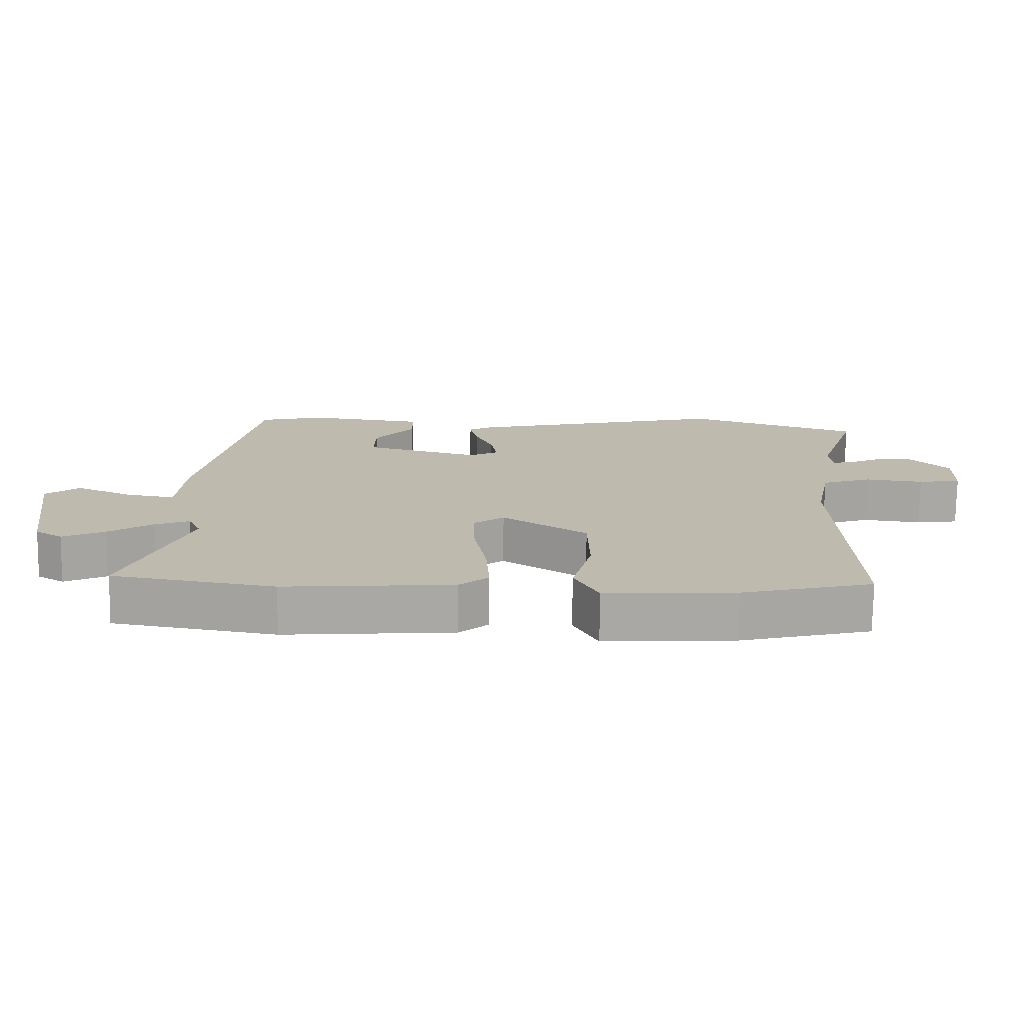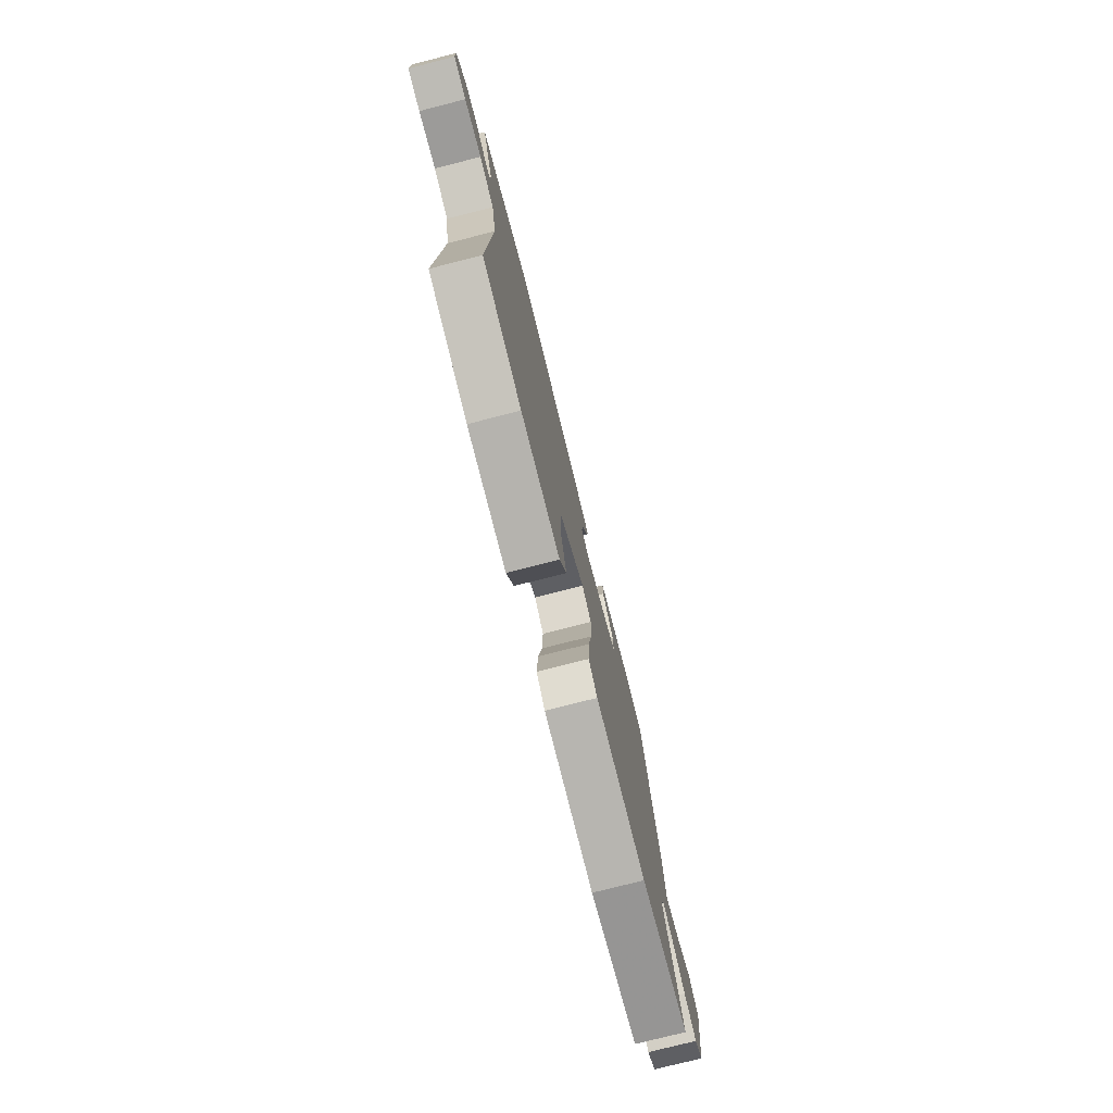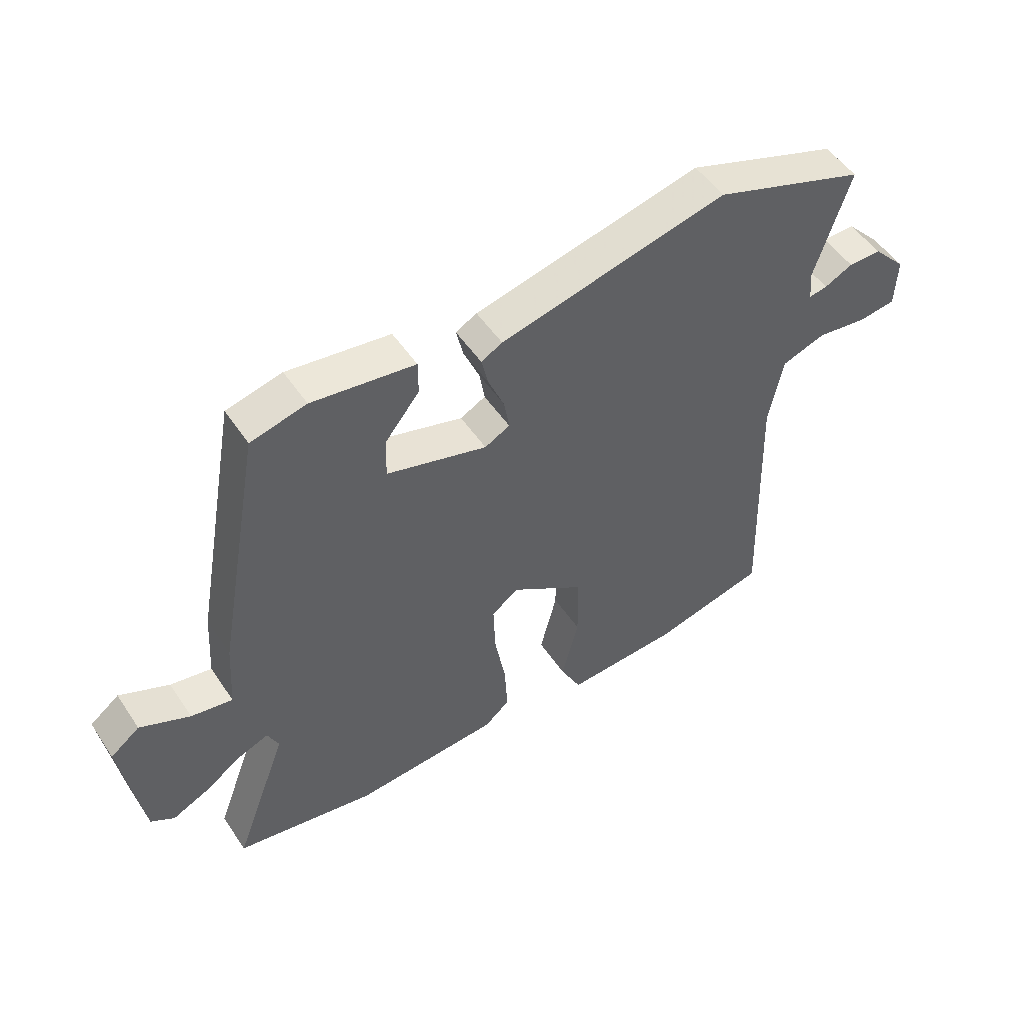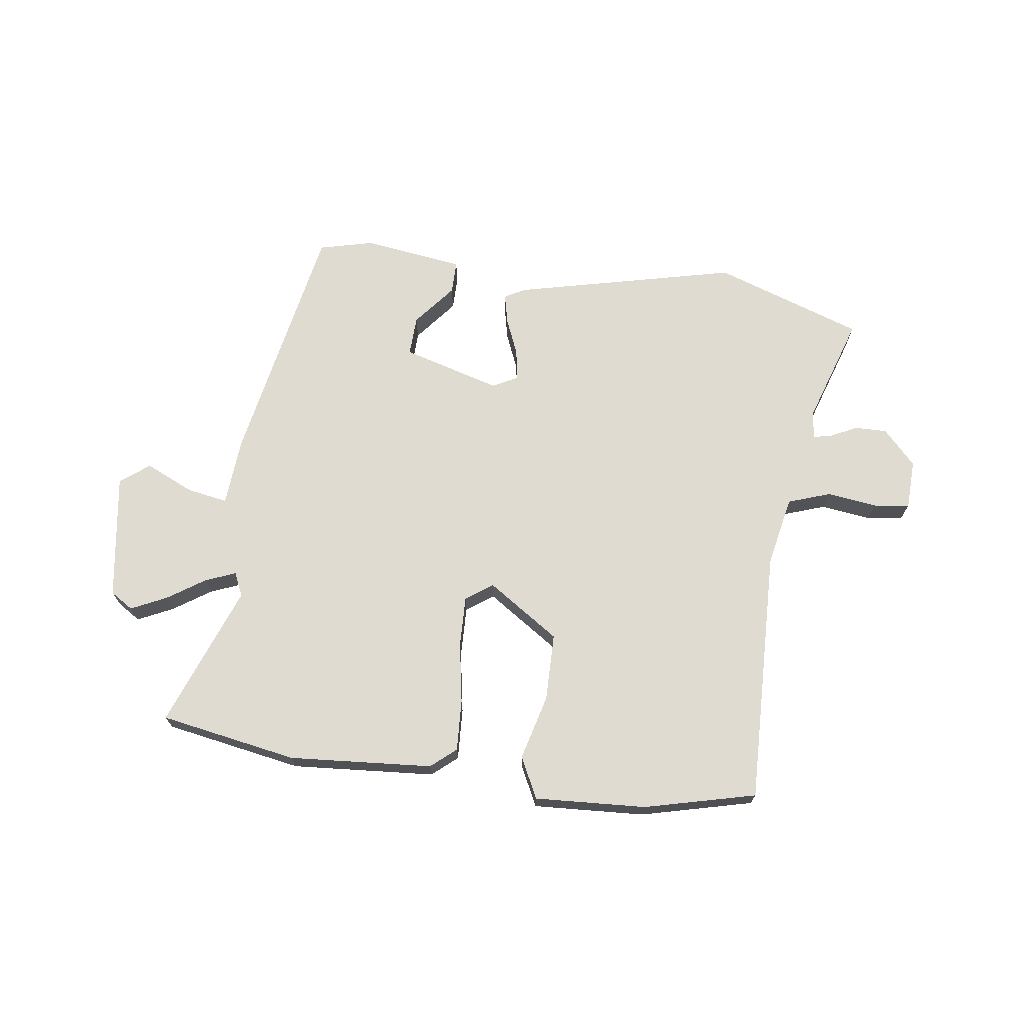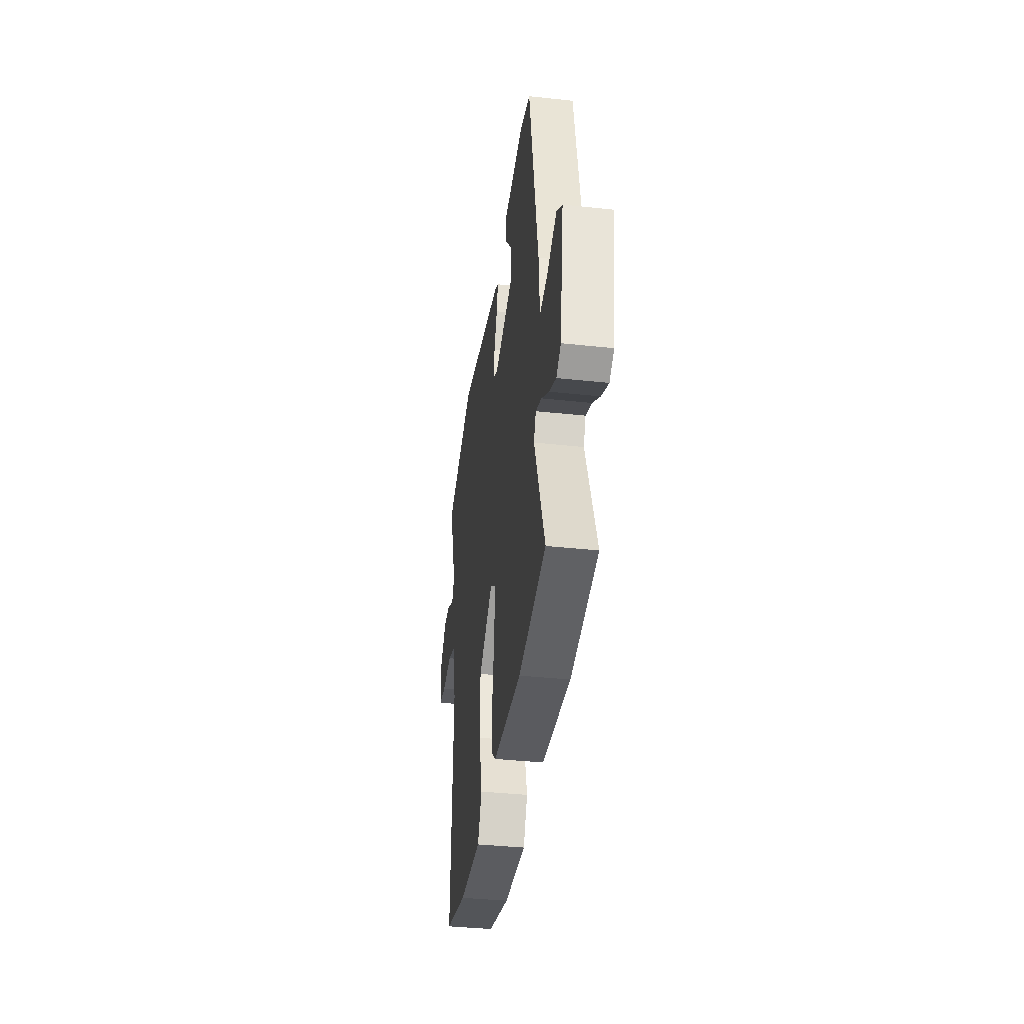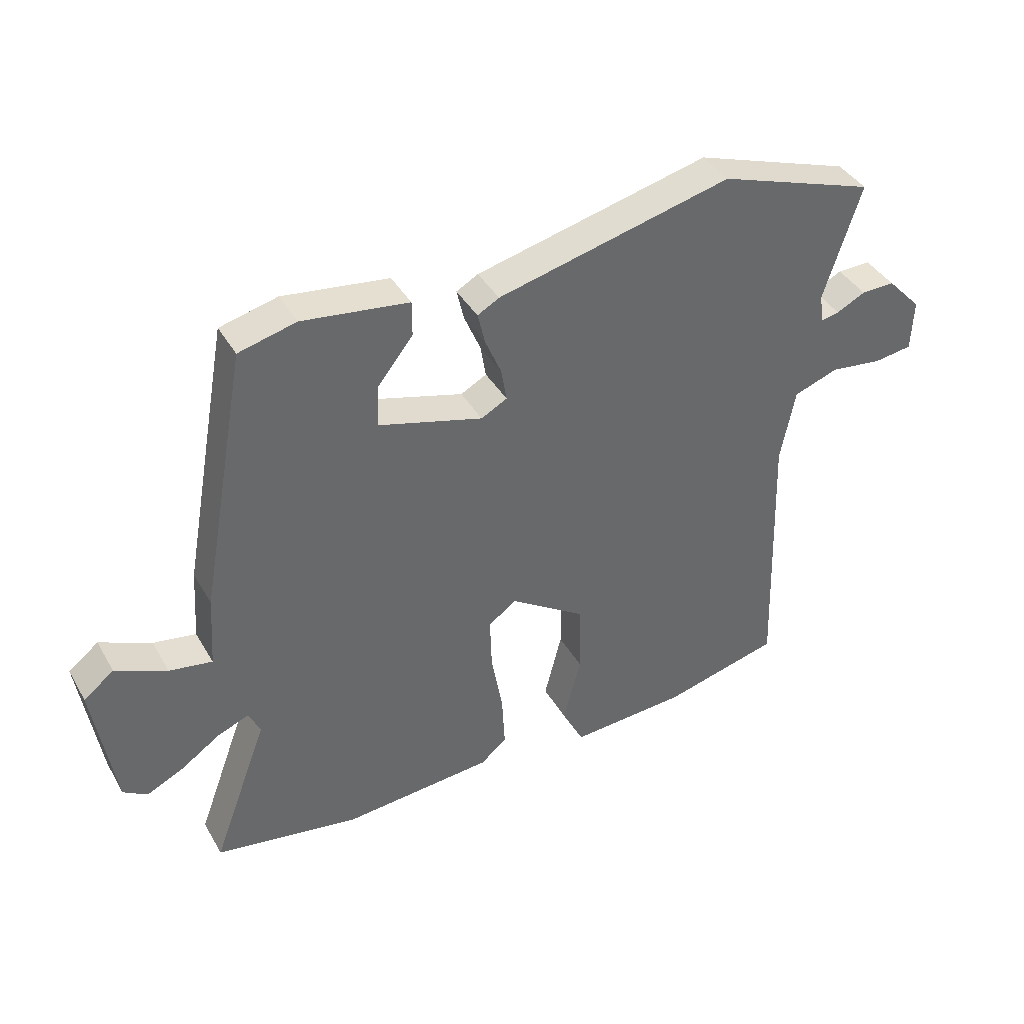
<metadata>
{"format":"obj","ext":"obj","renderer":"f3d","projection":"perspective","resolution":1024,"background":"white","views":[{"elev":-74.7,"azim":179.2,"up":"+Z"},{"elev":-76.6,"azim":-75.7,"up":"+Z"},{"elev":51.0,"azim":147.2,"up":"+Z"},{"elev":70.0,"azim":-171.9,"up":"+Y"},{"elev":-37.9,"azim":82.1,"up":"+Z"},{"elev":39.9,"azim":152.5,"up":"+Z"}]}
</metadata>
<code>
v -0.598 0.07 0.467
v -0.338 0.07 0.555
v 0.05 0.07 0.461
v 0.086 0.07 0.441
v 0.074 0.07 0.389
v 0.047 0.07 0.325
v 0.038 0.07 0.271
v 0.081 0.07 0.248
v 0.253 0.07 0.296
v 0.251 0.07 0.366
v 0.192 0.07 0.44
v 0.192 0.07 0.498
v 0.368 0.07 0.521
v 0.463 0.07 0.497
v 0.542 0.07 0.061
v 0.55 0.07 -0.059
v 0.621 0.07 -0.047
v 0.706 0.07 -0.009
v 0.756 0.07 -0.048
v 0.722 0.07 -0.268
v 0.682 0.07 -0.293
v 0.62 0.07 -0.263
v 0.555 0.07 -0.219
v 0.503 0.07 -0.198
v 0.484 0.07 -0.239
v 0.576 0.07 -0.487
v 0.336 0.07 -0.528
v 0.086 0.07 -0.508
v 0.043 0.07 -0.471
v 0.048 0.07 -0.381
v 0.067 0.07 -0.275
v 0.07 0.07 -0.187
v 0.024 0.07 -0.153
v -0.102 0.07 -0.236
v -0.104 0.07 -0.354
v -0.075 0.07 -0.468
v -0.111 0.07 -0.539
v -0.305 0.07 -0.527
v -0.499 0.07 -0.478
v -0.484 0.07 -0.033
v -0.508 0.07 0.09
v -0.582 0.07 0.116
v -0.669 0.07 0.105
v -0.732 0.07 0.114
v -0.735 0.07 0.2
v -0.678 0.07 0.26
v -0.622 0.07 0.259
v -0.574 0.07 0.235
v -0.543 0.07 0.229
v -0.537 0.07 0.277
v -0.598 0 0.467
v -0.338 0 0.555
v 0.05 0 0.461
v 0.086 0 0.441
v 0.074 0 0.389
v 0.047 0 0.325
v 0.038 0 0.271
v 0.081 0 0.248
v 0.253 0 0.296
v 0.251 0 0.366
v 0.192 0 0.44
v 0.192 0 0.498
v 0.368 0 0.521
v 0.463 0 0.497
v 0.542 0 0.061
v 0.55 0 -0.059
v 0.621 0 -0.047
v 0.706 0 -0.009
v 0.756 0 -0.048
v 0.722 0 -0.268
v 0.682 0 -0.293
v 0.62 0 -0.263
v 0.555 0 -0.219
v 0.503 0 -0.198
v 0.484 0 -0.239
v 0.576 0 -0.487
v 0.336 0 -0.528
v 0.086 0 -0.508
v 0.043 0 -0.471
v 0.048 0 -0.381
v 0.067 0 -0.275
v 0.07 0 -0.187
v 0.024 0 -0.153
v -0.102 0 -0.236
v -0.104 0 -0.354
v -0.075 0 -0.468
v -0.111 0 -0.539
v -0.305 0 -0.527
v -0.499 0 -0.478
v -0.484 0 -0.033
v -0.508 0 0.09
v -0.582 0 0.116
v -0.669 0 0.105
v -0.732 0 0.114
v -0.735 0 0.2
v -0.678 0 0.26
v -0.622 0 0.259
v -0.574 0 0.235
v -0.543 0 0.229
v -0.537 0 0.277
f 46 47 48
f 45 46 48
f 44 45 48
f 43 44 48
f 42 43 48
f 41 42 48 49
f 38 39 40
f 37 38 40
f 36 37 40
f 35 36 40
f 34 35 40 41
f 41 49 50
f 34 41 50
f 33 34 50
f 29 30 31
f 28 29 31
f 27 28 31
f 26 27 31
f 25 26 31
f 24 25 31 32
f 21 22 23
f 20 21 23
f 19 20 23
f 18 19 23
f 17 18 23
f 16 17 23 24
f 13 14 15
f 12 13 15
f 11 12 15
f 10 11 15
f 15 16 24
f 10 15 24
f 9 10 24
f 4 5 6
f 3 4 6
f 2 3 6
f 1 2 6
f 50 1 6
f 50 6 7
f 33 50 7 8
f 24 32 33
f 9 24 33
f 8 9 33
f 98 97 96
f 98 96 95
f 98 95 94
f 98 94 93
f 98 93 92
f 99 98 92 91
f 90 89 88
f 90 88 87
f 90 87 86
f 90 86 85
f 91 90 85 84
f 100 99 91
f 100 91 84
f 100 84 83
f 81 80 79
f 81 79 78
f 81 78 77
f 81 77 76
f 81 76 75
f 82 81 75 74
f 73 72 71
f 73 71 70
f 73 70 69
f 73 69 68
f 73 68 67
f 74 73 67 66
f 65 64 63
f 65 63 62
f 65 62 61
f 65 61 60
f 74 66 65
f 74 65 60
f 74 60 59
f 56 55 54
f 56 54 53
f 56 53 52
f 56 52 51
f 56 51 100
f 57 56 100
f 58 57 100 83
f 83 82 74
f 83 74 59
f 83 59 58
f 1 51 52 2
f 2 52 53 3
f 3 53 54 4
f 4 54 55 5
f 5 55 56 6
f 6 56 57 7
f 7 57 58 8
f 8 58 59 9
f 9 59 60 10
f 10 60 61 11
f 11 61 62 12
f 12 62 63 13
f 13 63 64 14
f 14 64 65 15
f 15 65 66 16
f 16 66 67 17
f 17 67 68 18
f 18 68 69 19
f 19 69 70 20
f 20 70 71 21
f 21 71 72 22
f 22 72 73 23
f 23 73 74 24
f 24 74 75 25
f 25 75 76 26
f 26 76 77 27
f 27 77 78 28
f 28 78 79 29
f 29 79 80 30
f 30 80 81 31
f 31 81 82 32
f 32 82 83 33
f 33 83 84 34
f 34 84 85 35
f 35 85 86 36
f 36 86 87 37
f 37 87 88 38
f 38 88 89 39
f 39 89 90 40
f 40 90 91 41
f 41 91 92 42
f 42 92 93 43
f 43 93 94 44
f 44 94 95 45
f 45 95 96 46
f 46 96 97 47
f 47 97 98 48
f 48 98 99 49
f 49 99 100 50
f 50 100 51 1

</code>
